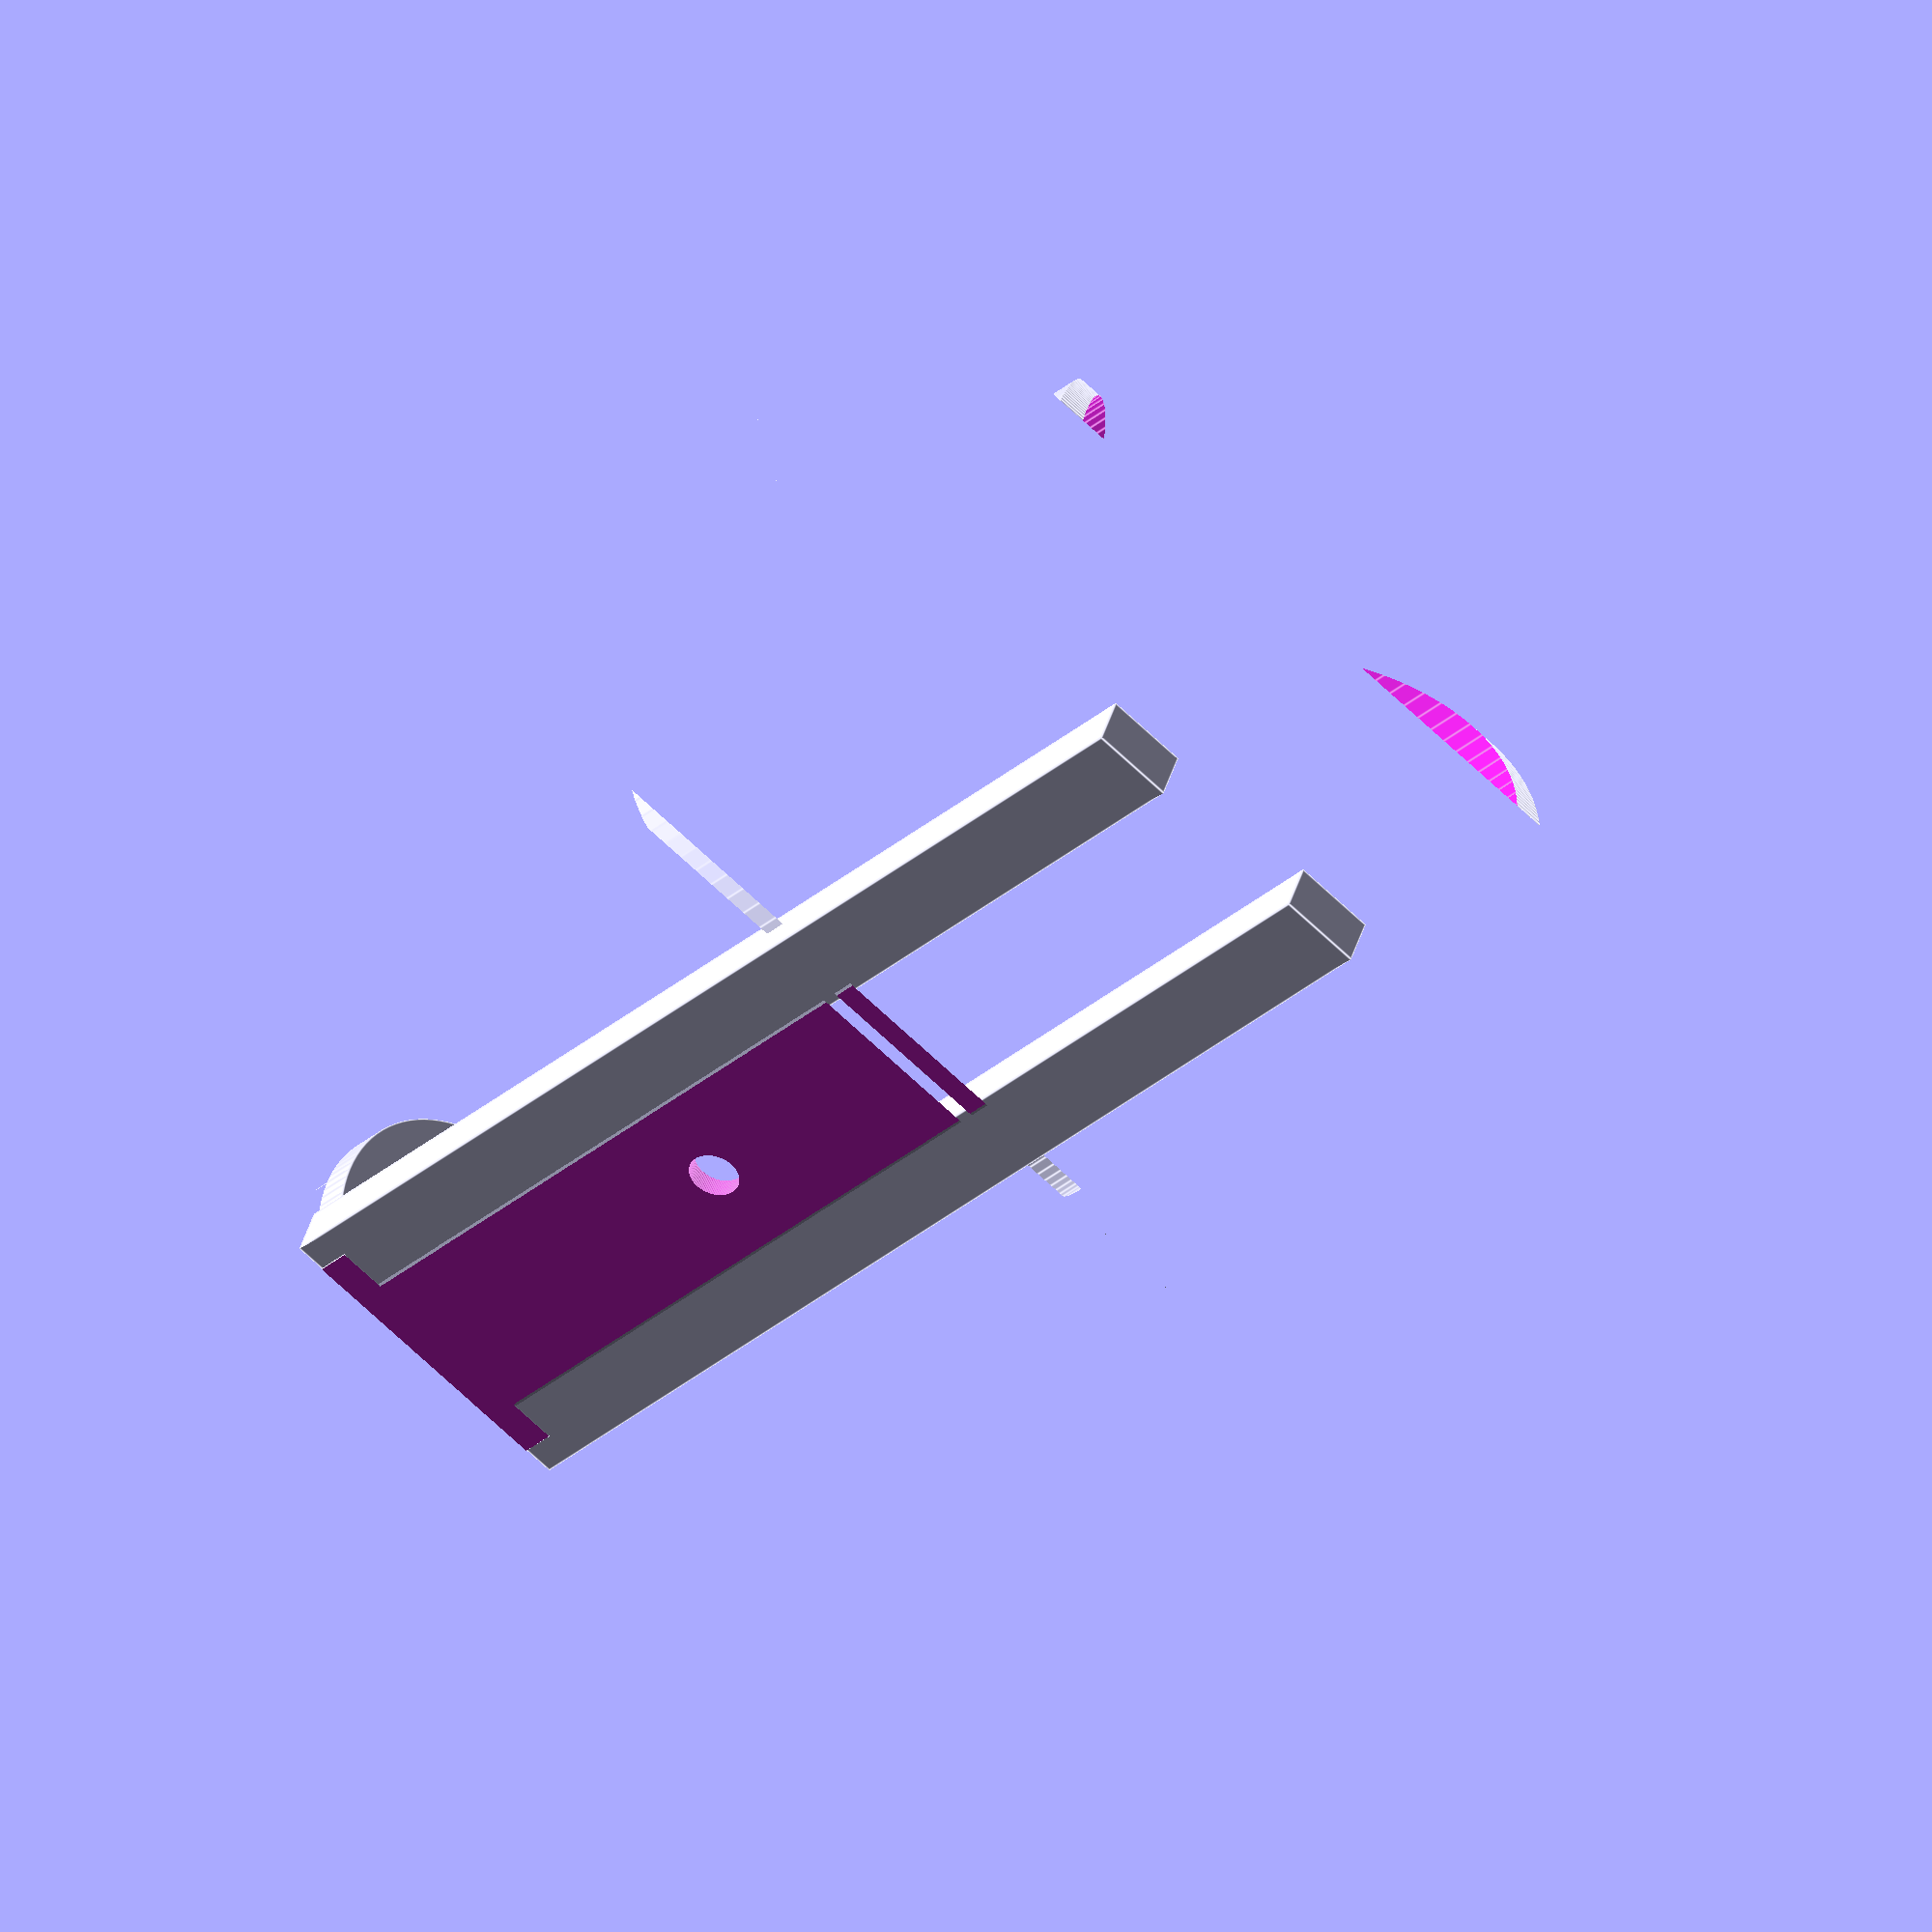
<openscad>
//globals

n=2;   //number of turns
angle=n*360; //360,320
a=0.0001;  //this determines the od of spiral 0.04
thk=2;
$fn=100;

clip_od=78;
clip_id=70;

function sr(t=1) =a*t*t;  //Archimedean spiral
function sx(t)=sr(t) *cos(t);
function sy(t)=sr(t) *sin(t);

module 2d_spiral(){
union(){
for (t=[1:1:angle]){
 hull(){   
translate([sx(t),sy(t),0]) circle(thk,center=true);
translate([sx(t+1),sy(t+1),0]) circle(thk,center=true);
}
}
}
}



module 2d_spiral_angle(a=0.002,p0=0,p1=360, thk=2){
angle=p1;    
translate([-sx(p0,a),-sy(p0,a),0])    
union(){
for (t=[p0:1:angle]){
 hull(){   
translate([sx(t,a),sy(t,a),0]) circle(thk,center=true);
translate([sx(t+1,a),sy(t+1,a),0]) circle(thk,center=true);
}
}
}
}


module hollow(od=25,id=20,len=62){

 translate([0,0,0])
 difference(){
   translate([0,0,0])
         cylinder(r=od/2,h=len, $fn=100); 
 translate([3,0,0]) cylinder(r=id/2,h=len, $fn=100); 
   }
 }




module 2d_clip(){
 translate([10,-0]) scale(1.1)
mirror([1,0]) {
brace(); mirror([0,1]) brace();
}
 
 translate([-30,51,0]) rotate([0,0,-60])  
 scale(2) 2d_spiral_angle(a=0.002,p0=280,p1=360, thk=1);
 almond(); 
 translate([-33,-124,0]) square([6,180]);

}

module brace(){
translate([-28,-18,0]) 
scale(2) 2d_spiral_angle(a=0.002,p0=280,p1=360, thk=1);
}


module almond(){
2d_spiral();mirror([0,1,0]) 2d_spiral();
    brace(); mirror([0,1]) brace();  
}



module mid(){
intersection(){
linear_extrude(height=120) scale(0.85) 2d_clip();
//center();
translate([11,40,50]) rotate([90,0,0]) hollow(od=clip_od,id=clip_id,len=150);
}}

module bottle_clip(){
difference(){
union(){
mid();
//bottom stop plate    
translate([-15,-97,50]) rotate([90,0,0]) cylinder(r=20,h=6);

}
//cut back 
translate([-66.5,-110,30]) cube([40,200,40]);
//cut bottom
translate([-30,-141,30]) cube([40,40,40]);

translate([-50,-50,50]) rotate([0,90,0]) cylinder(r=3,h=40);
translate([-50,-50+65,50]) rotate([0,90,0]) cylinder(r=3,h=40);
translate([-24,-50+65,50]) rotate([0,90,0]) cylinder(r=4.5,h=4);
translate([-24,-50,50]) rotate([0,90,0]) cylinder(r=4.5,h=40);

}
//add side posts
translate([-26.4,-101,60])  cube([6,141,10]);
translate([-26.4,-101,30]) cube([6,141,10]);
}

bottle_clip();

</openscad>
<views>
elev=243.7 azim=66.9 roll=314.7 proj=o view=edges
</views>
